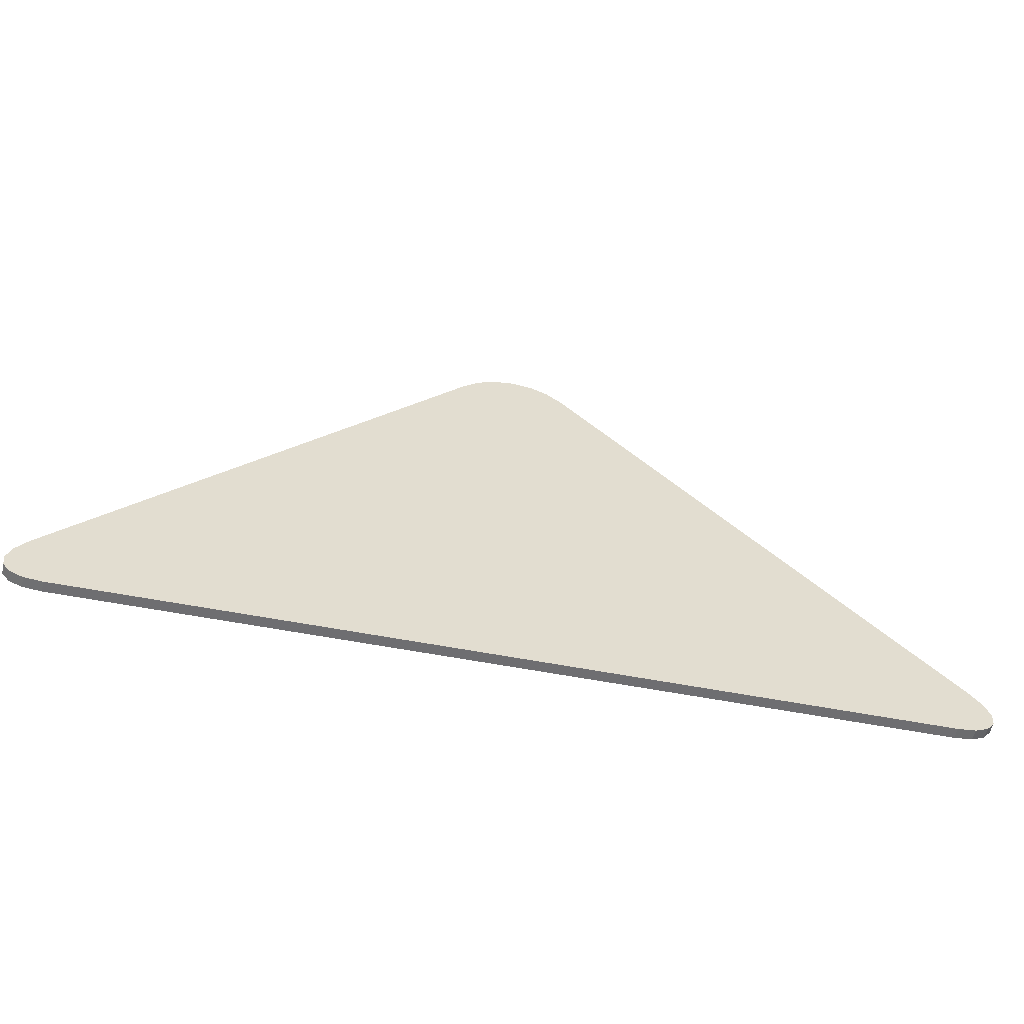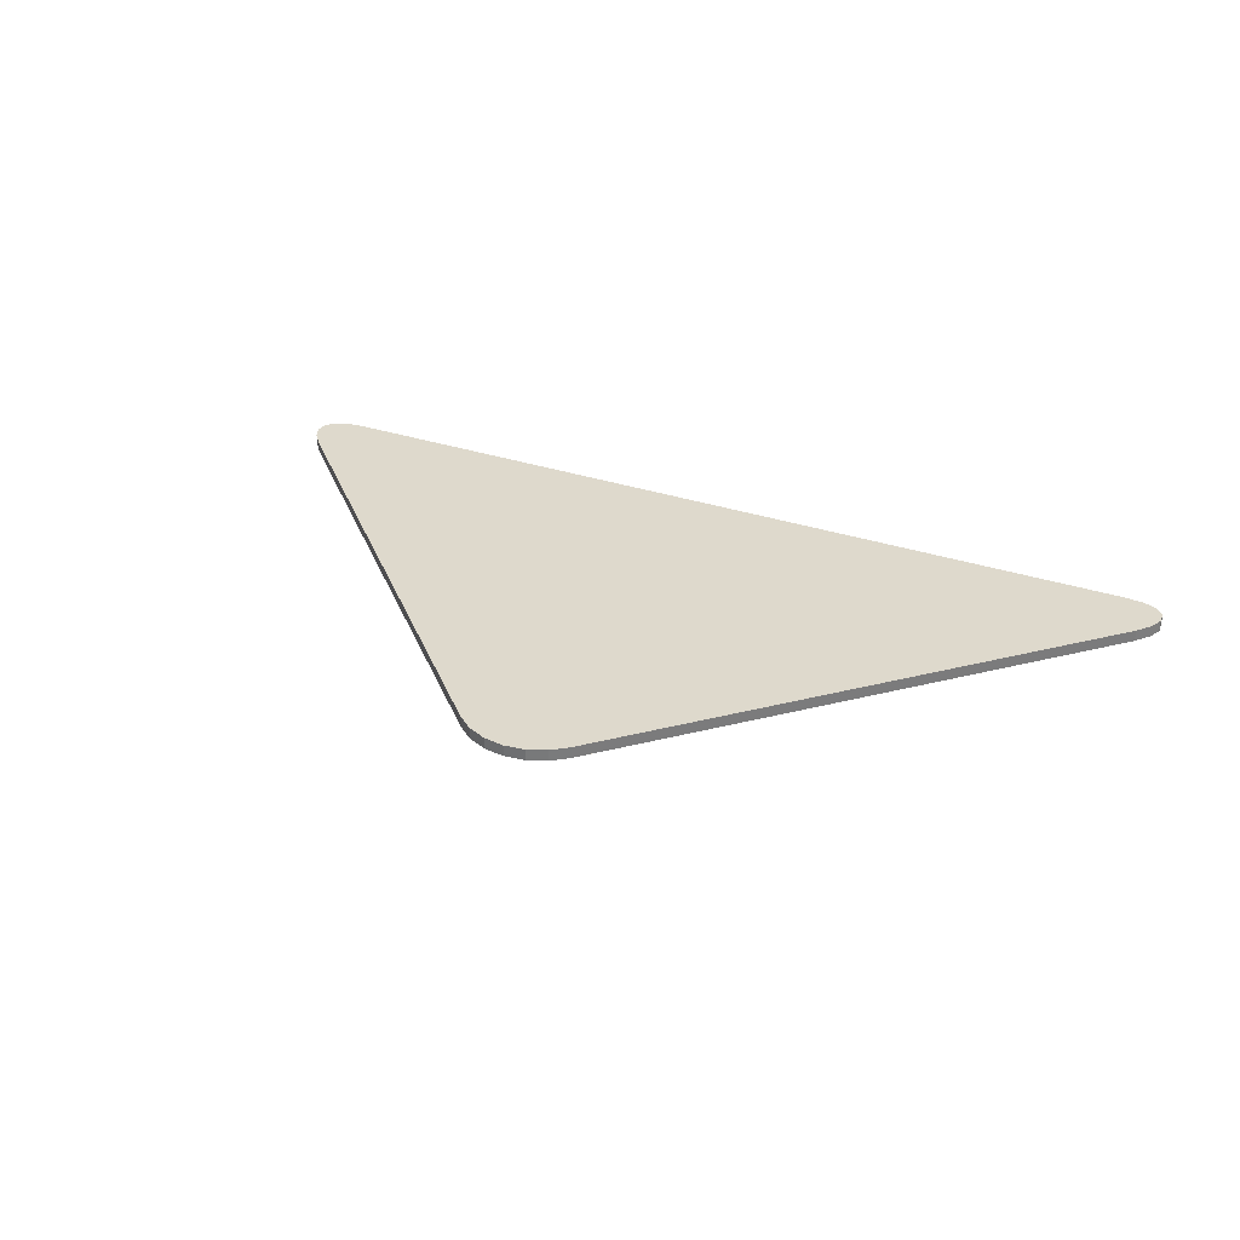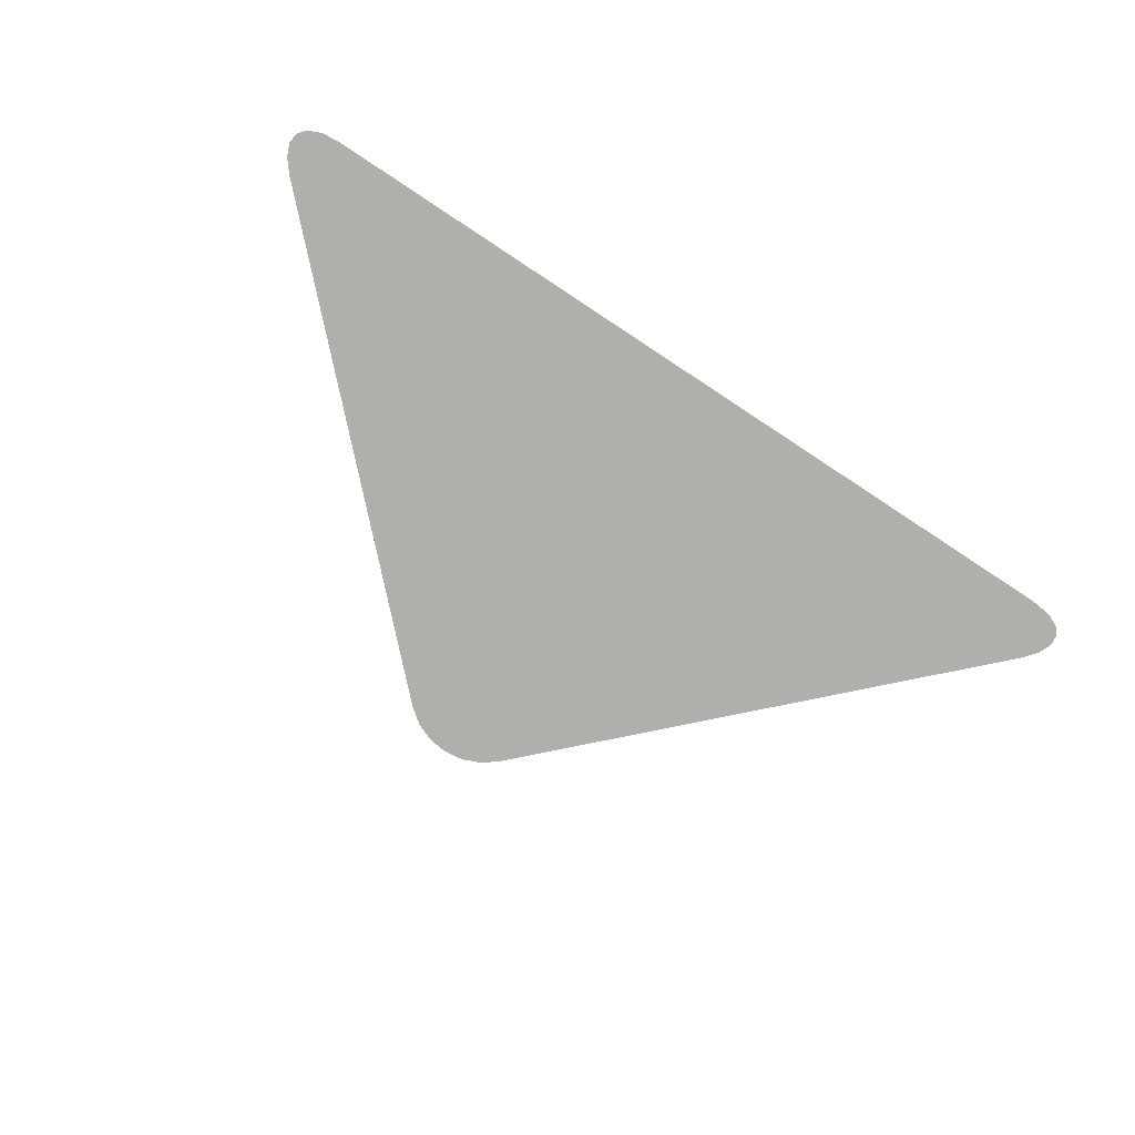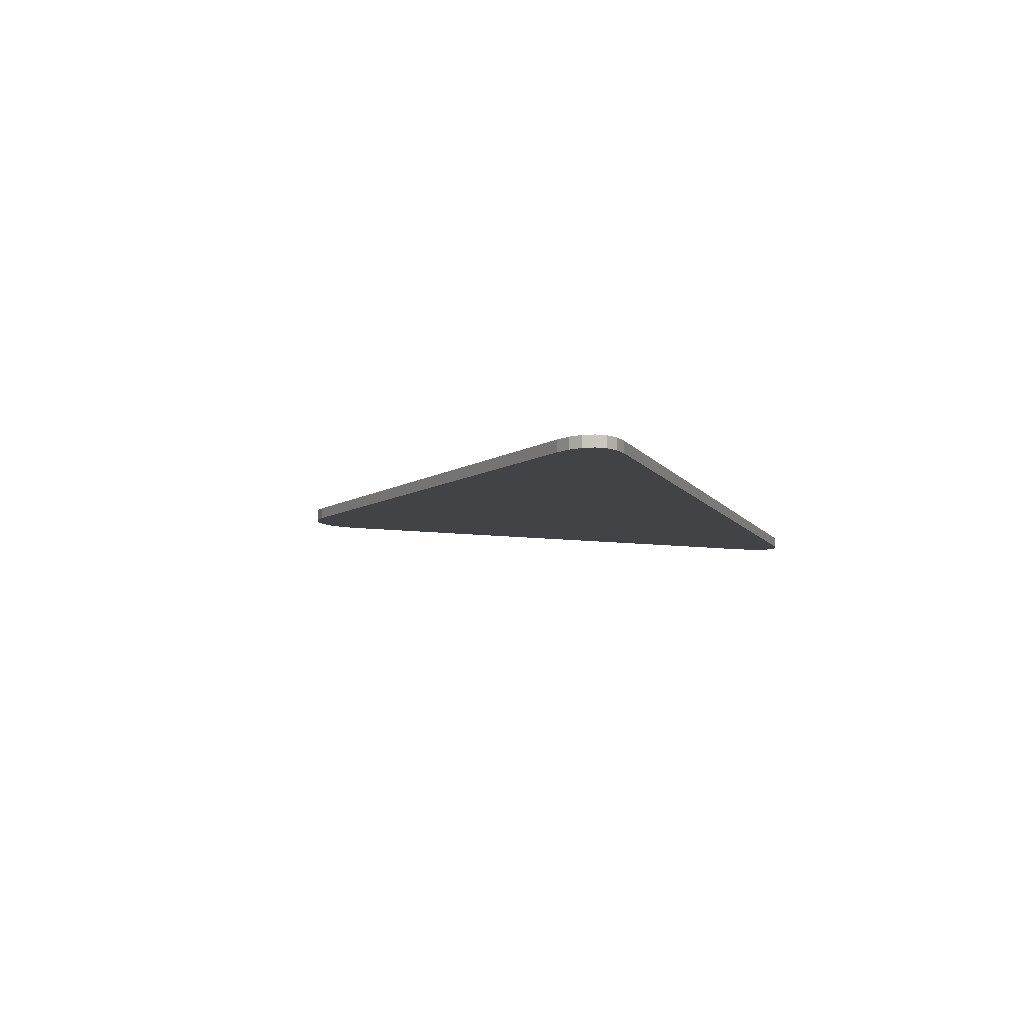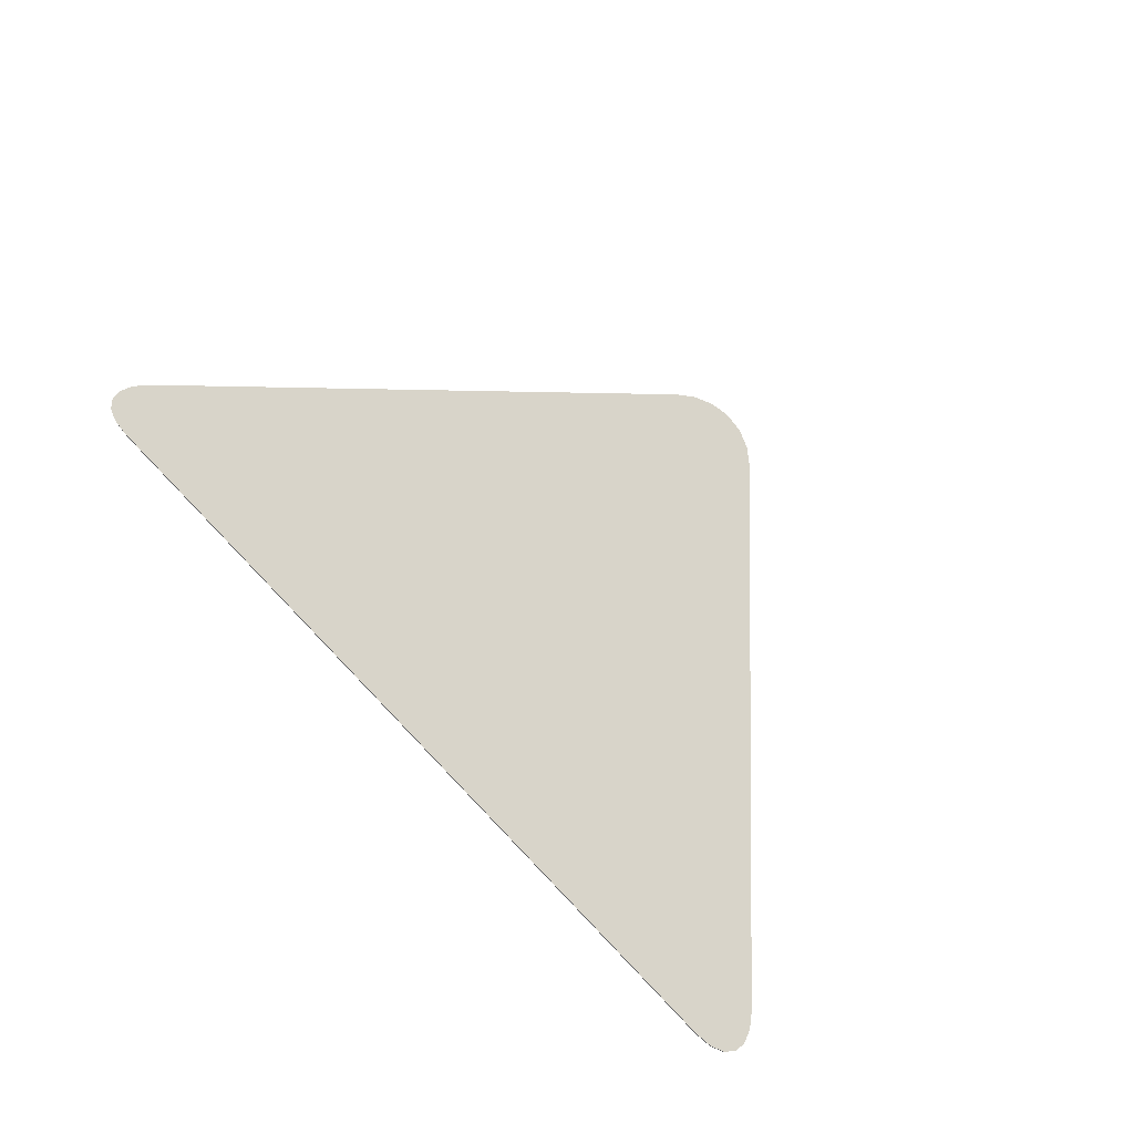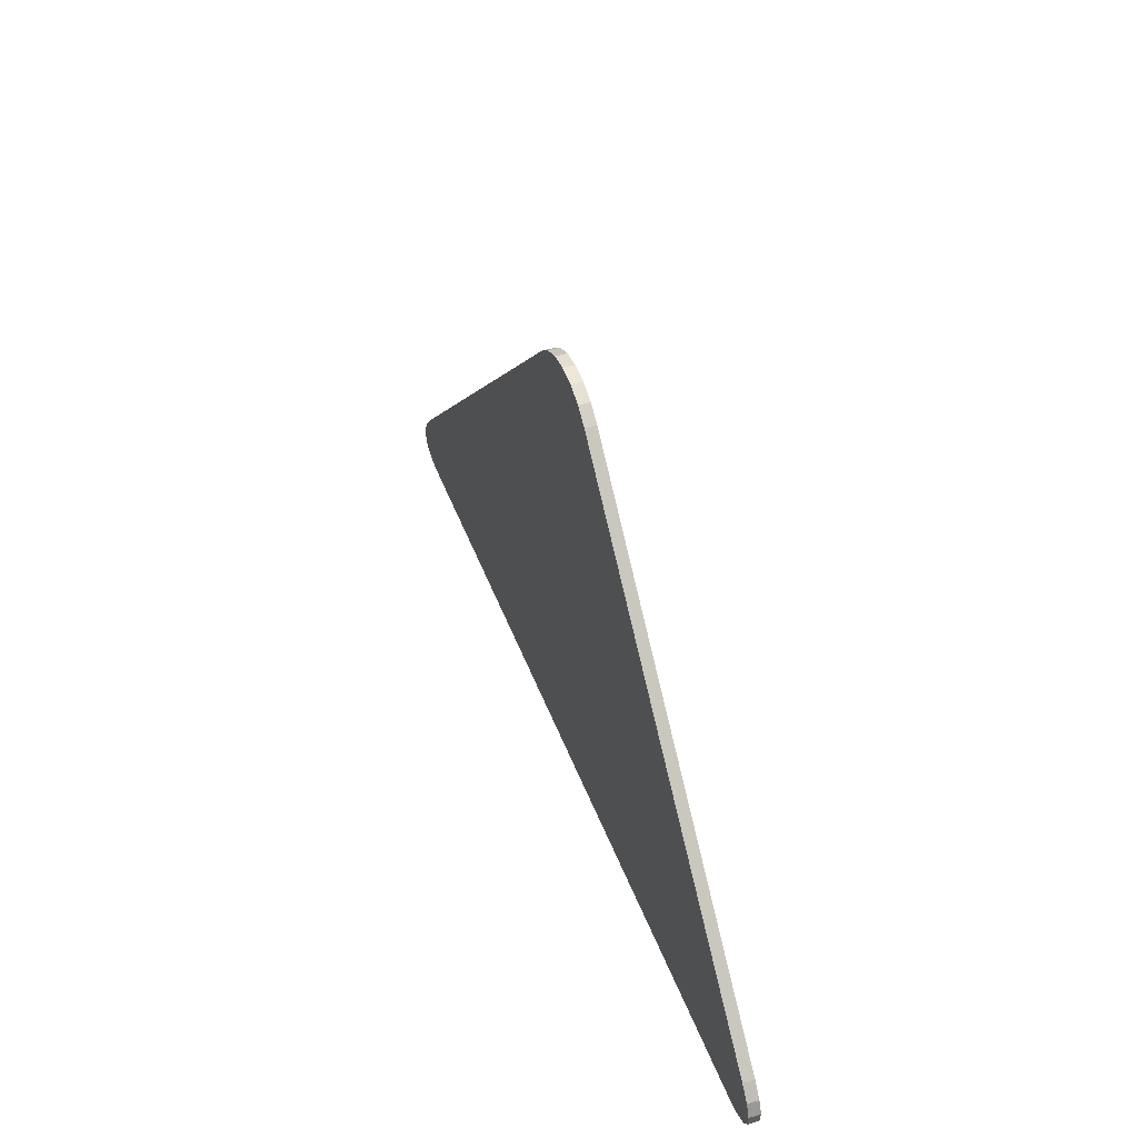
<metadata>
{"format":"obj","ext":"obj","renderer":"f3d","projection":"perspective","resolution":1024,"background":"white","views":[{"elev":-54.4,"azim":-11.8,"up":"+Y"},{"elev":32.0,"azim":-154.7,"up":"+Z"},{"elev":-78.1,"azim":-33.3,"up":"+Z"},{"elev":-6.9,"azim":-72.7,"up":"+Z"},{"elev":75.7,"azim":46.1,"up":"+Z"},{"elev":44.1,"azim":70.6,"up":"+Y"}]}
</metadata>
<code>
o Plane.001_Plane.005
v -0.8389 1.249 0.1082
v -0.8832 1.356 0.1082
v -0.8744 1.253 0.1082
v -0.9001 1.263 0.1082
v -0.9144 1.28 0.1082
v -0.9163 1.302 0.1082
v -0.9056 1.328 0.1082
v 0.1068 2.132 0.1082
v -0.1068 2.132 0.1082
v 0.07552 2.156 0.1082
v 0.03909 2.171 0.1082
v -0 2.176 0.1082
v -0.03909 2.171 0.1082
v -0.07552 2.156 0.1082
v 0.8832 1.356 0.1082
v 0.8389 1.249 0.1082
v 0.9056 1.328 0.1082
v 0.9163 1.302 0.1082
v 0.9144 1.28 0.1082
v 0.9001 1.263 0.1082
v 0.8744 1.253 0.1082
v -0.8832 1.356 0.1305
v -0.1068 2.132 0.1305
v -0.07552 2.156 0.1305
v -0.03909 2.171 0.1305
v -0 2.176 0.1305
v 0.03909 2.171 0.1305
v 0.07552 2.156 0.1305
v 0.1068 2.132 0.1305
v 0.8832 1.356 0.1305
v 0.9056 1.328 0.1305
v 0.9163 1.302 0.1305
v 0.9144 1.28 0.1305
v 0.9001 1.263 0.1305
v 0.8744 1.253 0.1305
v 0.8389 1.249 0.1305
v -0.8389 1.249 0.1305
v -0.8744 1.253 0.1305
v -0.9001 1.263 0.1305
v -0.9144 1.28 0.1305
v -0.9163 1.302 0.1305
v -0.9056 1.328 0.1305
f 9 2 7 6 5 4 3 1 16 21 20 19 18 17 15 8 10 11 12 13 14
f 23 24 25 26 27 28 29 30 31 32 33 34 35 36 37 38 39 40 41 42 22
f 18 19 33 32
f 13 12 26 25
f 5 6 41 40
f 19 20 34 33
f 12 11 27 26
f 6 7 42 41
f 20 21 35 34
f 11 10 28 27
f 7 2 22 42
f 21 16 36 35
f 10 8 29 28
f 16 1 37 36
f 8 15 30 29
f 2 9 23 22
f 1 3 38 37
f 15 17 31 30
f 9 14 24 23
f 3 4 39 38
f 17 18 32 31
f 14 13 25 24
f 4 5 40 39

</code>
